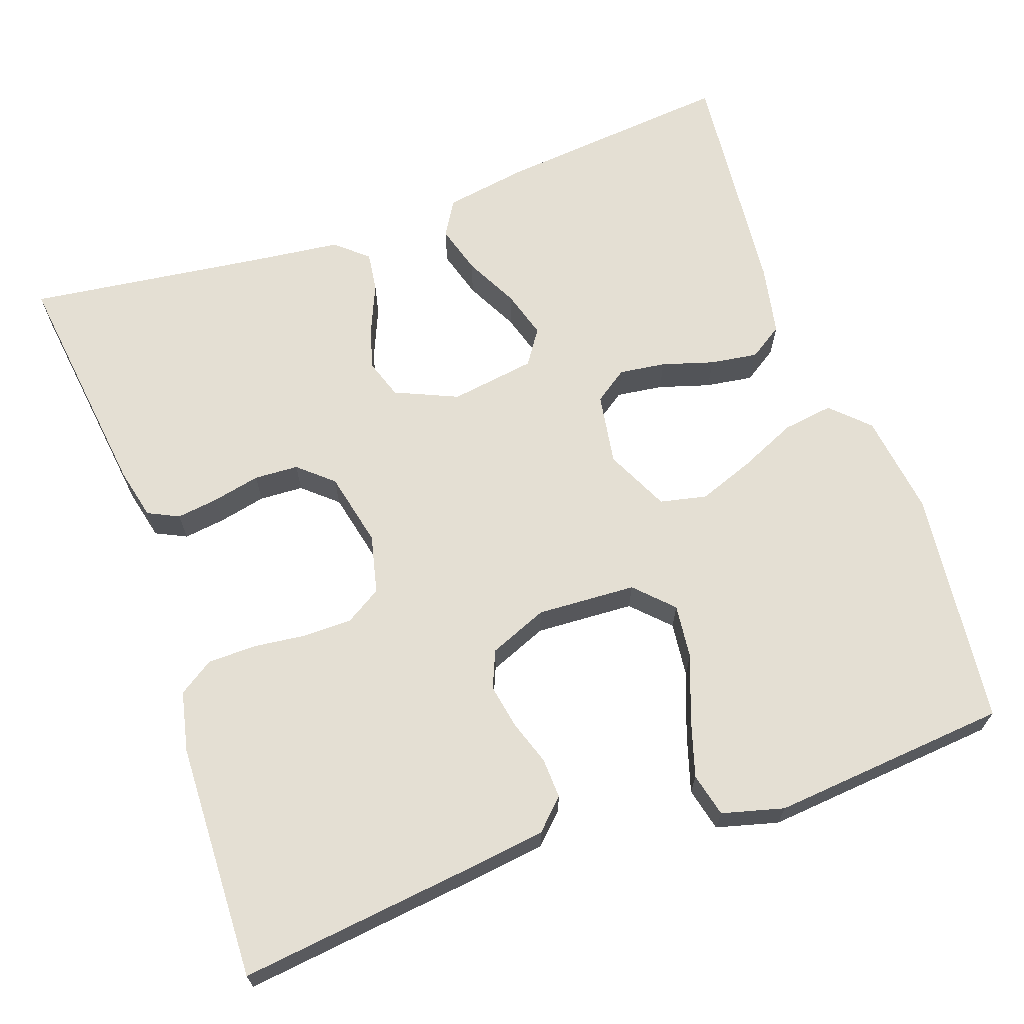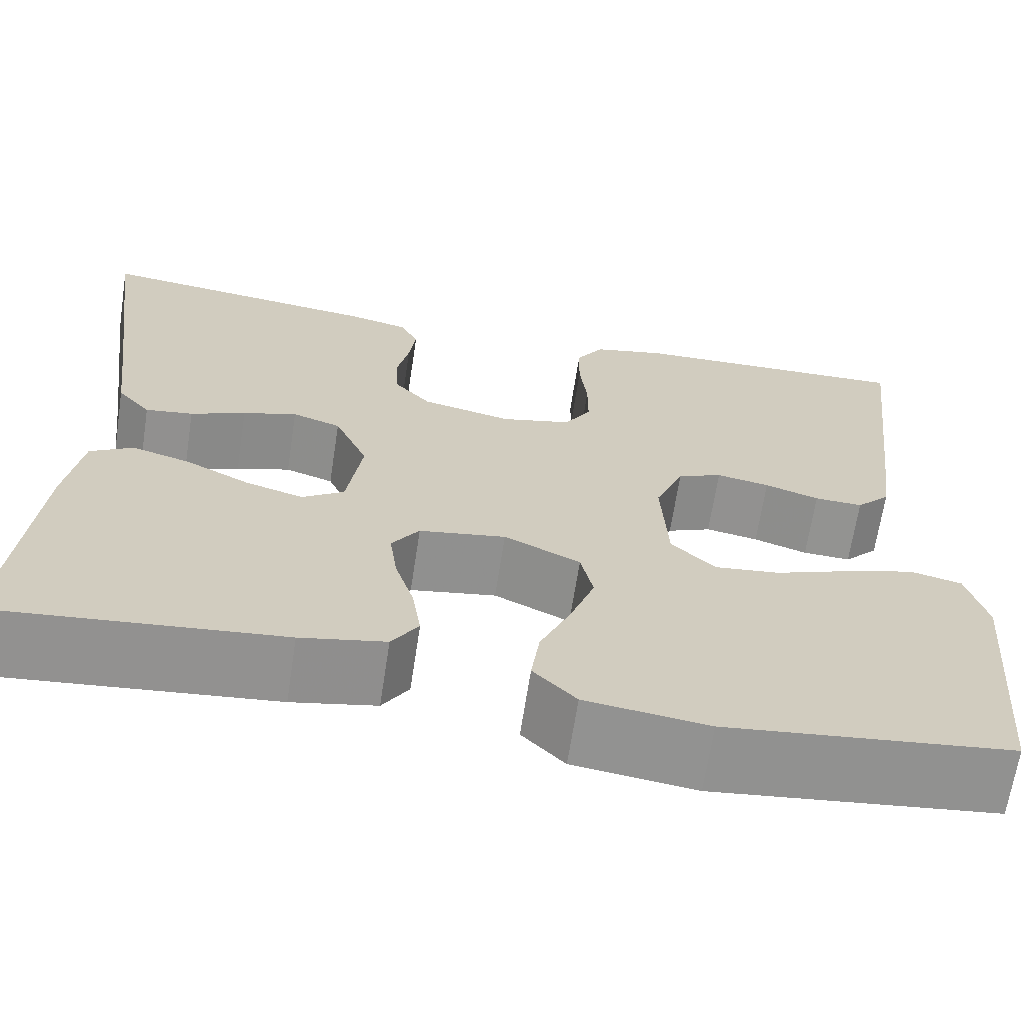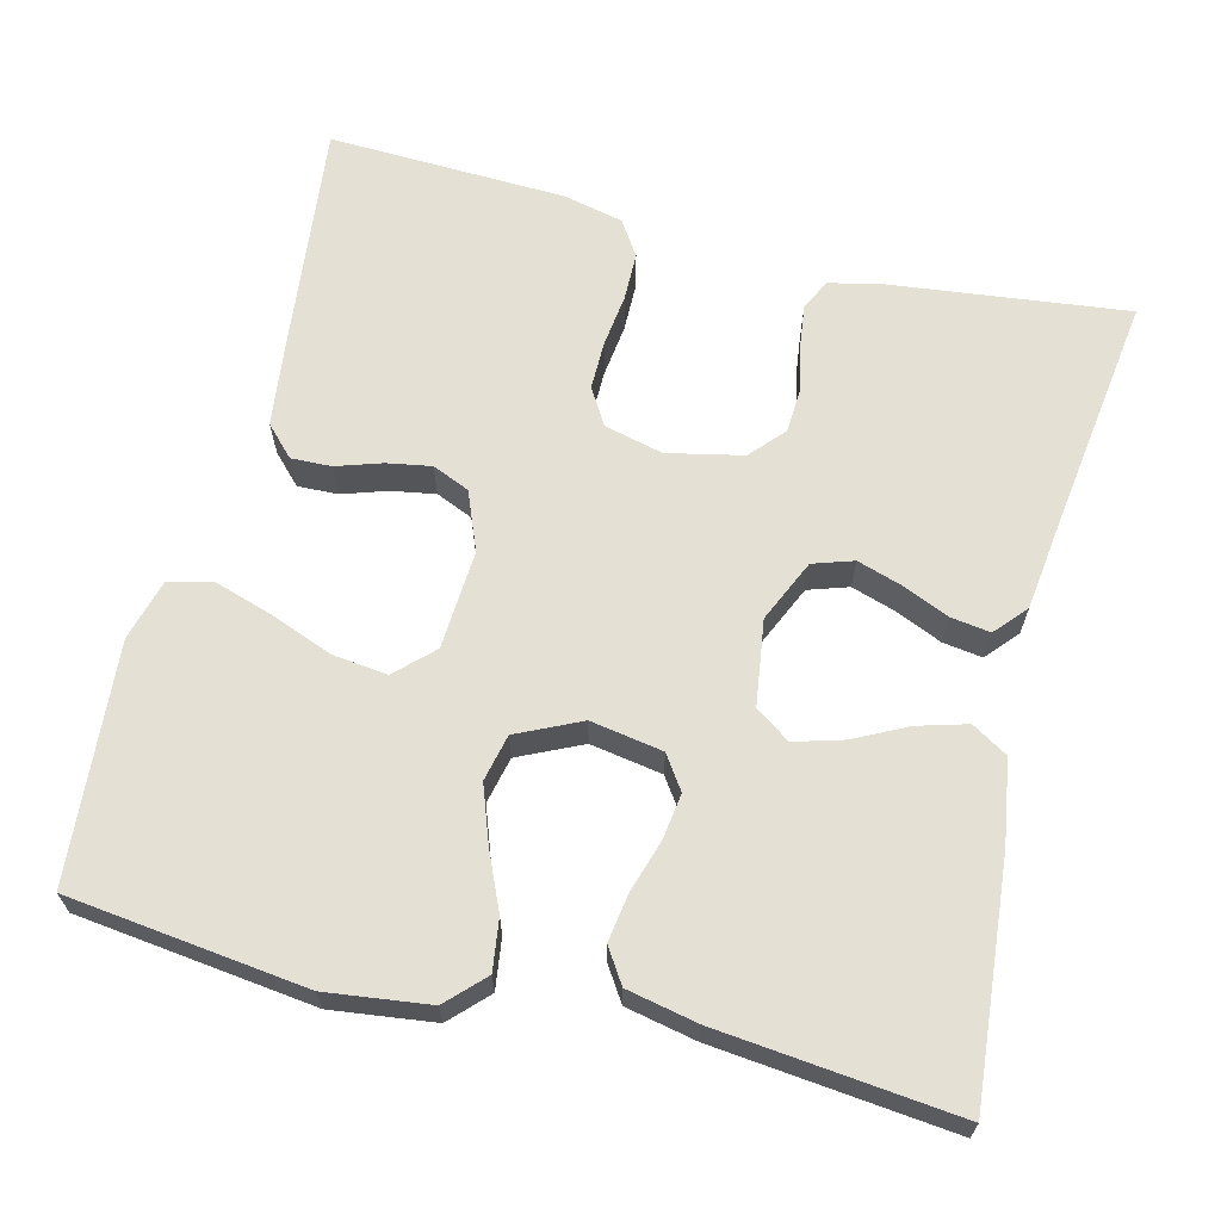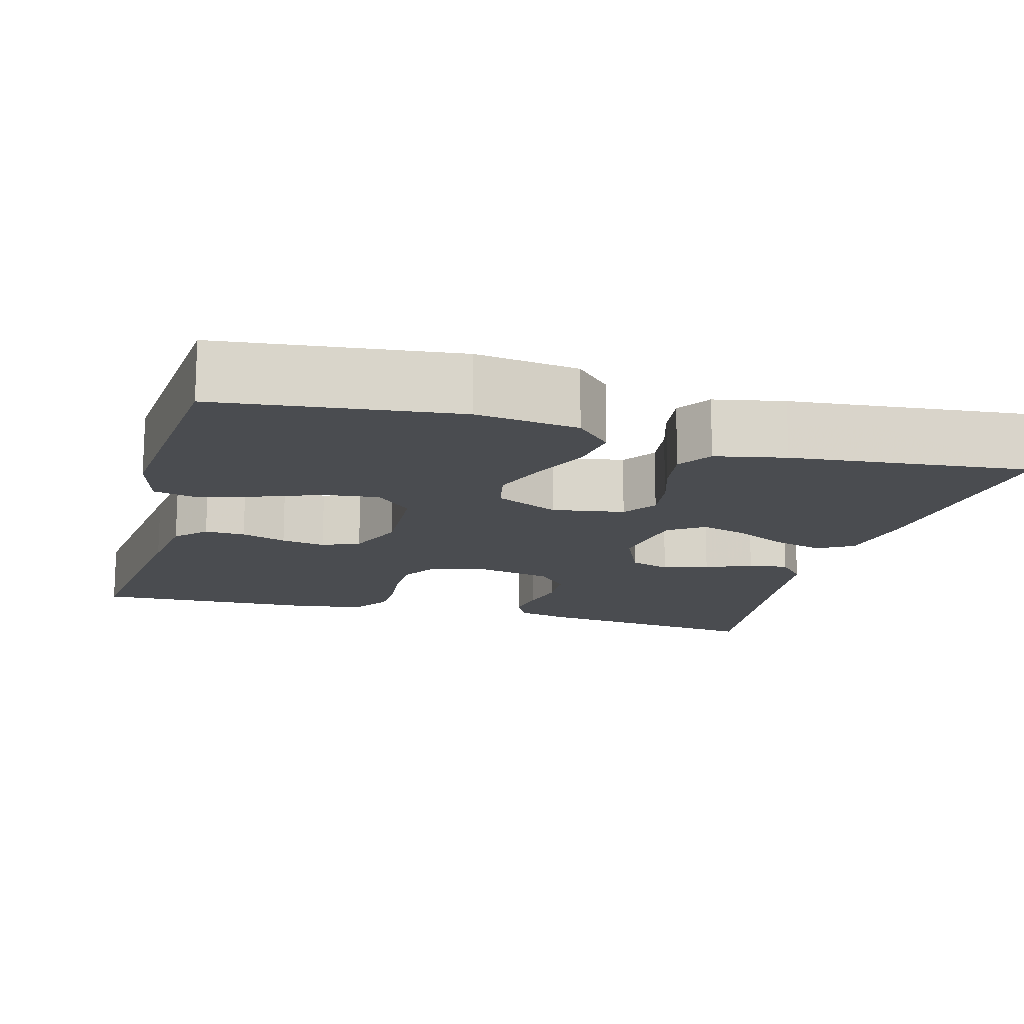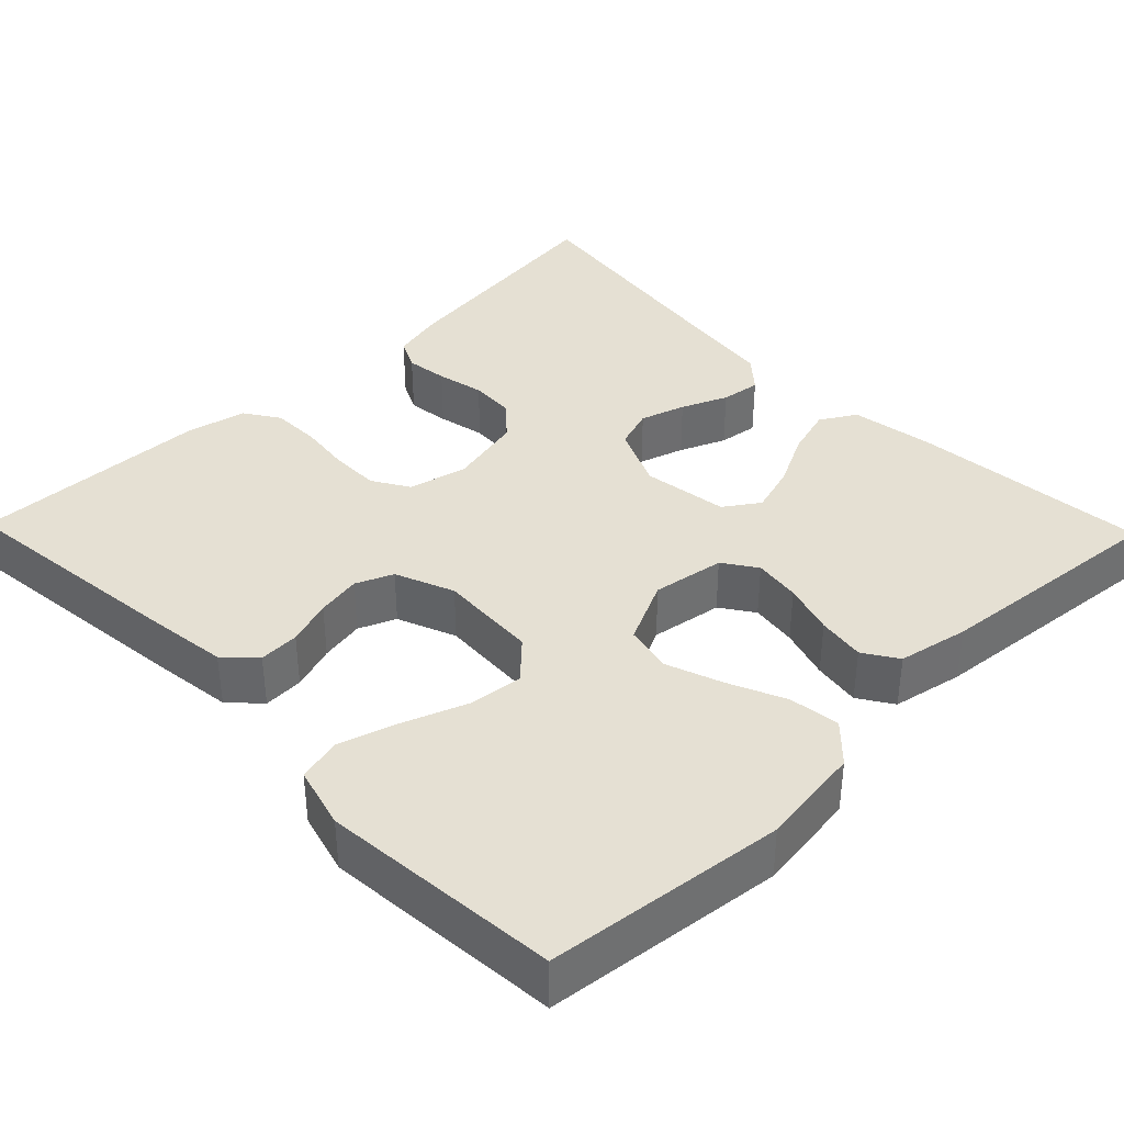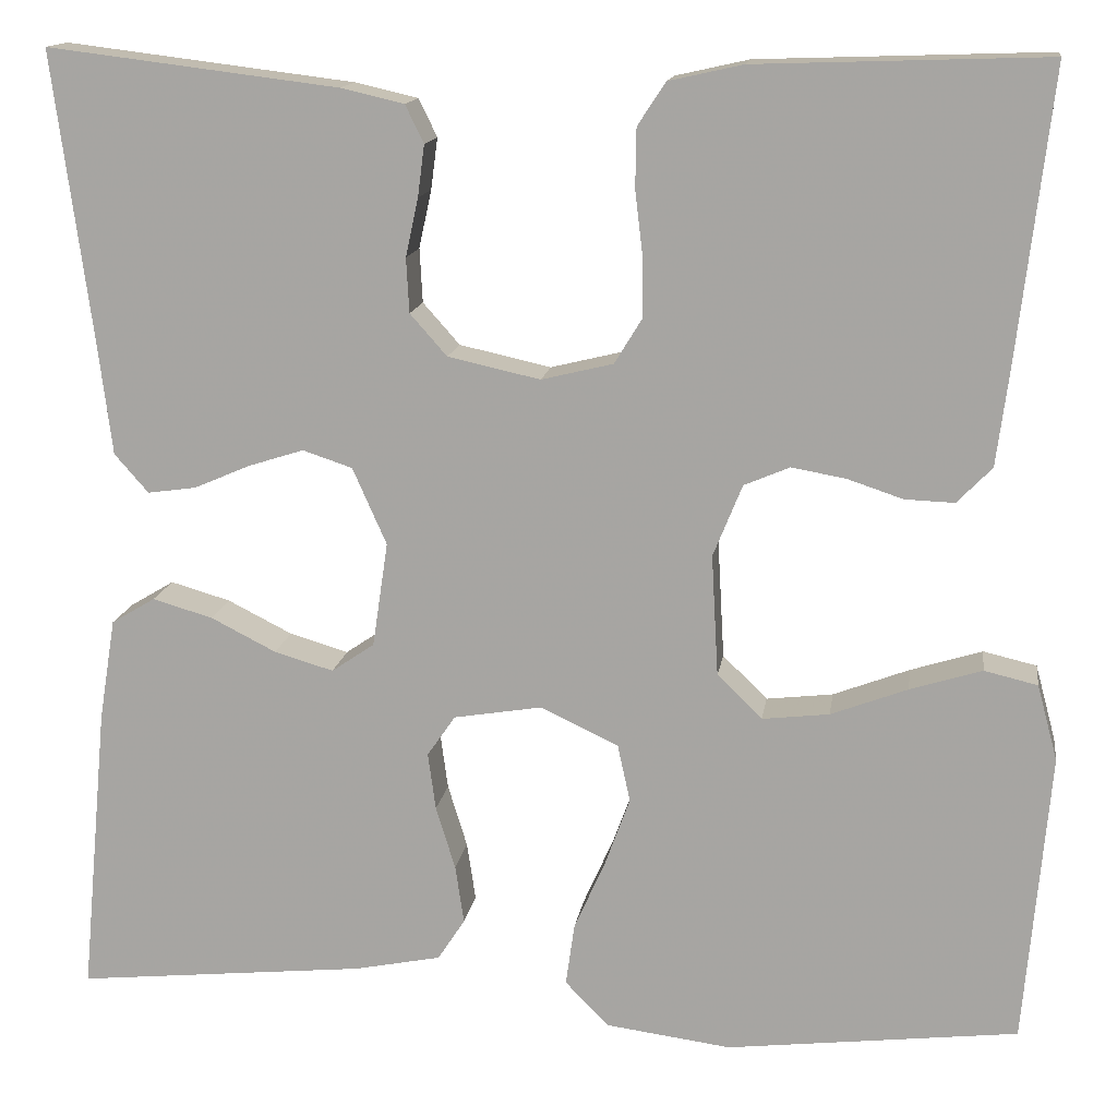
<metadata>
{"format":"obj","ext":"obj","renderer":"f3d","projection":"perspective","resolution":1024,"background":"white","views":[{"elev":66.7,"azim":70.4,"up":"+Y"},{"elev":-66.5,"azim":-8.7,"up":"+Z"},{"elev":65.4,"azim":-165.7,"up":"+Y"},{"elev":-14.9,"azim":164.6,"up":"+Y"},{"elev":38.1,"azim":135.8,"up":"+Y"},{"elev":14.3,"azim":8.3,"up":"+Z"}]}
</metadata>
<code>
v 0.5 0.07 0.5
v 0.465 0.07 0.2
v 0.452 0.07 0.1
v 0.416 0.07 0.063
v 0.365 0.07 0.065
v 0.308 0.07 0.084
v 0.252 0.07 0.094
v 0.205 0.07 0.074
v 0.175 0.07 0
v 0.182 0.07 -0.125
v 0.228 0.07 -0.17
v 0.297 0.07 -0.162
v 0.376 0.07 -0.132
v 0.45 0.07 -0.109
v 0.505 0.07 -0.122
v 0.526 0.07 -0.2
v 0.5 0.07 -0.5
v 0.2 0.07 -0.535
v 0.071 0.07 -0.518
v 0.026 0.07 -0.472
v 0.035 0.07 -0.408
v 0.067 0.07 -0.336
v 0.093 0.07 -0.265
v 0.08 0.07 -0.206
v 0 0.07 -0.168
v -0.091 0.07 -0.183
v -0.12 0.07 -0.225
v -0.112 0.07 -0.284
v -0.092 0.07 -0.349
v -0.083 0.07 -0.409
v -0.111 0.07 -0.452
v -0.2 0.07 -0.47
v -0.5 0.07 -0.5
v -0.472 0.07 -0.2
v -0.455 0.07 -0.095
v -0.41 0.07 -0.068
v -0.348 0.07 -0.086
v -0.281 0.07 -0.12
v -0.22 0.07 -0.138
v -0.176 0.07 -0.108
v -0.16 0.07 0
v -0.195 0.07 0.079
v -0.246 0.07 0.096
v -0.303 0.07 0.078
v -0.361 0.07 0.053
v -0.411 0.07 0.046
v -0.446 0.07 0.086
v -0.46 0.07 0.2
v -0.5 0.07 0.5
v -0.2 0.07 0.463
v -0.135 0.07 0.448
v -0.116 0.07 0.409
v -0.123 0.07 0.356
v -0.136 0.07 0.296
v -0.133 0.07 0.24
v -0.095 0.07 0.197
v 0 0.07 0.176
v 0.074 0.07 0.194
v 0.102 0.07 0.24
v 0.102 0.07 0.301
v 0.094 0.07 0.368
v 0.095 0.07 0.429
v 0.124 0.07 0.473
v 0.2 0.07 0.49
v 0.5 0 0.5
v 0.465 0 0.2
v 0.452 0 0.1
v 0.416 0 0.063
v 0.365 0 0.065
v 0.308 0 0.084
v 0.252 0 0.094
v 0.205 0 0.074
v 0.175 0 0
v 0.182 0 -0.125
v 0.228 0 -0.17
v 0.297 0 -0.162
v 0.376 0 -0.132
v 0.45 0 -0.109
v 0.505 0 -0.122
v 0.526 0 -0.2
v 0.5 0 -0.5
v 0.2 0 -0.535
v 0.071 0 -0.518
v 0.026 0 -0.472
v 0.035 0 -0.408
v 0.067 0 -0.336
v 0.093 0 -0.265
v 0.08 0 -0.206
v 0 0 -0.168
v -0.091 0 -0.183
v -0.12 0 -0.225
v -0.112 0 -0.284
v -0.092 0 -0.349
v -0.083 0 -0.409
v -0.111 0 -0.452
v -0.2 0 -0.47
v -0.5 0 -0.5
v -0.472 0 -0.2
v -0.455 0 -0.095
v -0.41 0 -0.068
v -0.348 0 -0.086
v -0.281 0 -0.12
v -0.22 0 -0.138
v -0.176 0 -0.108
v -0.16 0 0
v -0.195 0 0.079
v -0.246 0 0.096
v -0.303 0 0.078
v -0.361 0 0.053
v -0.411 0 0.046
v -0.446 0 0.086
v -0.46 0 0.2
v -0.5 0 0.5
v -0.2 0 0.463
v -0.135 0 0.448
v -0.116 0 0.409
v -0.123 0 0.356
v -0.136 0 0.296
v -0.133 0 0.24
v -0.095 0 0.197
v 0 0 0.176
v 0.074 0 0.194
v 0.102 0 0.24
v 0.102 0 0.301
v 0.094 0 0.368
v 0.095 0 0.429
v 0.124 0 0.473
v 0.2 0 0.49
f 4 5 6
f 3 4 6
f 2 3 6
f 1 2 6
f 64 1 6
f 63 64 6
f 62 63 6
f 61 62 6
f 60 61 6
f 59 60 6 7
f 58 59 7 8
f 57 58 8 9
f 56 57 9 10
f 55 56 10
f 52 53 54
f 51 52 54
f 50 51 54
f 49 50 54
f 48 49 54
f 48 54 55
f 47 48 55
f 46 47 55
f 45 46 55
f 44 45 55
f 43 44 55
f 42 43 55
f 41 42 55 10
f 36 37 38
f 35 36 38
f 34 35 38
f 33 34 38
f 32 33 38
f 31 32 38
f 30 31 38
f 29 30 38
f 28 29 38
f 27 28 38 39
f 26 27 39 40
f 20 21 22
f 19 20 22
f 18 19 22
f 17 18 22
f 16 17 22
f 15 16 22
f 14 15 22
f 13 14 22
f 12 13 22
f 11 12 22 23
f 10 11 23 24
f 40 41 10
f 26 40 10
f 25 26 10
f 10 24 25
f 70 69 68
f 70 68 67
f 70 67 66
f 70 66 65
f 70 65 128
f 70 128 127
f 70 127 126
f 70 126 125
f 70 125 124
f 71 70 124 123
f 72 71 123 122
f 73 72 122 121
f 74 73 121 120
f 74 120 119
f 118 117 116
f 118 116 115
f 118 115 114
f 118 114 113
f 118 113 112
f 119 118 112
f 119 112 111
f 119 111 110
f 119 110 109
f 119 109 108
f 119 108 107
f 119 107 106
f 74 119 106 105
f 102 101 100
f 102 100 99
f 102 99 98
f 102 98 97
f 102 97 96
f 102 96 95
f 102 95 94
f 102 94 93
f 102 93 92
f 103 102 92 91
f 104 103 91 90
f 86 85 84
f 86 84 83
f 86 83 82
f 86 82 81
f 86 81 80
f 86 80 79
f 86 79 78
f 86 78 77
f 86 77 76
f 87 86 76 75
f 88 87 75 74
f 74 105 104
f 74 104 90
f 74 90 89
f 89 88 74
f 1 65 66 2
f 2 66 67 3
f 3 67 68 4
f 4 68 69 5
f 5 69 70 6
f 6 70 71 7
f 7 71 72 8
f 8 72 73 9
f 9 73 74 10
f 10 74 75 11
f 11 75 76 12
f 12 76 77 13
f 13 77 78 14
f 14 78 79 15
f 15 79 80 16
f 16 80 81 17
f 17 81 82 18
f 18 82 83 19
f 19 83 84 20
f 20 84 85 21
f 21 85 86 22
f 22 86 87 23
f 23 87 88 24
f 24 88 89 25
f 25 89 90 26
f 26 90 91 27
f 27 91 92 28
f 28 92 93 29
f 29 93 94 30
f 30 94 95 31
f 31 95 96 32
f 32 96 97 33
f 33 97 98 34
f 34 98 99 35
f 35 99 100 36
f 36 100 101 37
f 37 101 102 38
f 38 102 103 39
f 39 103 104 40
f 40 104 105 41
f 41 105 106 42
f 42 106 107 43
f 43 107 108 44
f 44 108 109 45
f 45 109 110 46
f 46 110 111 47
f 47 111 112 48
f 48 112 113 49
f 49 113 114 50
f 50 114 115 51
f 51 115 116 52
f 52 116 117 53
f 53 117 118 54
f 54 118 119 55
f 55 119 120 56
f 56 120 121 57
f 57 121 122 58
f 58 122 123 59
f 59 123 124 60
f 60 124 125 61
f 61 125 126 62
f 62 126 127 63
f 63 127 128 64
f 64 128 65 1

</code>
